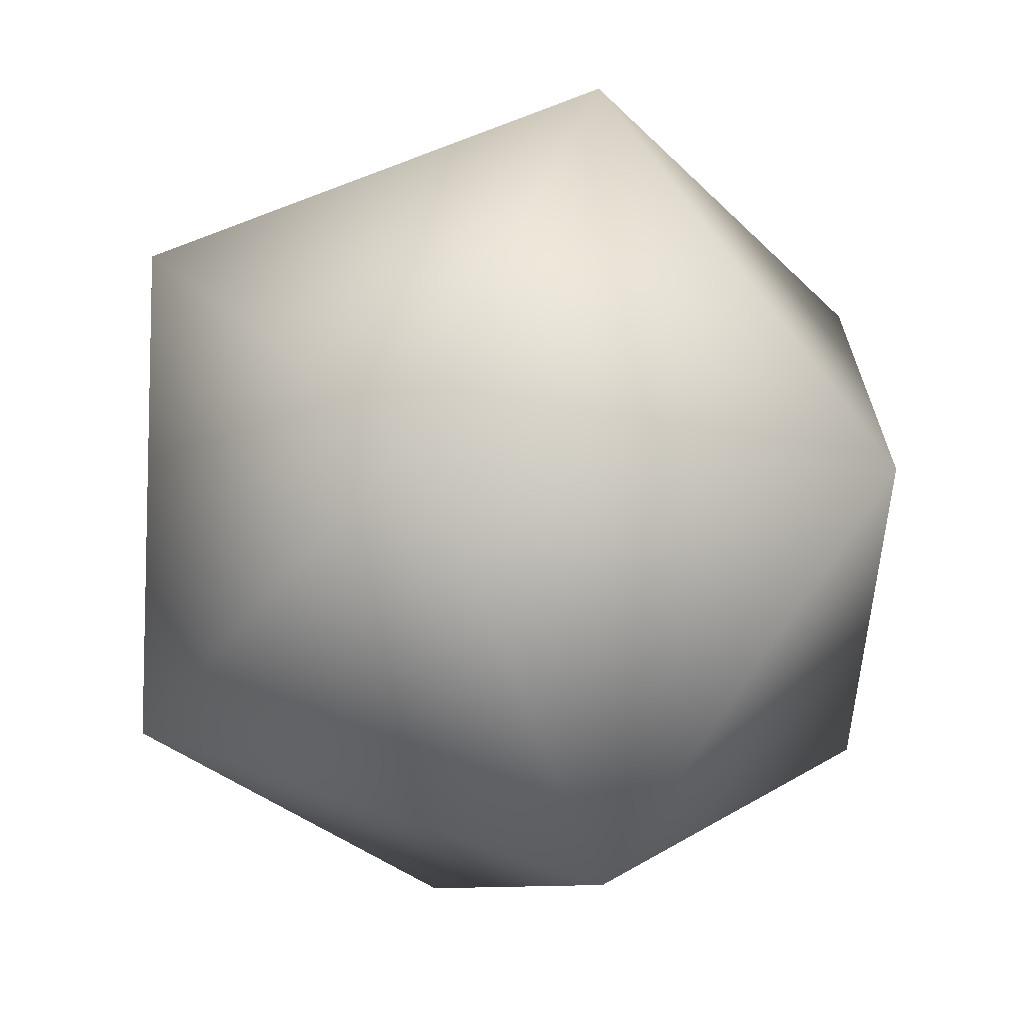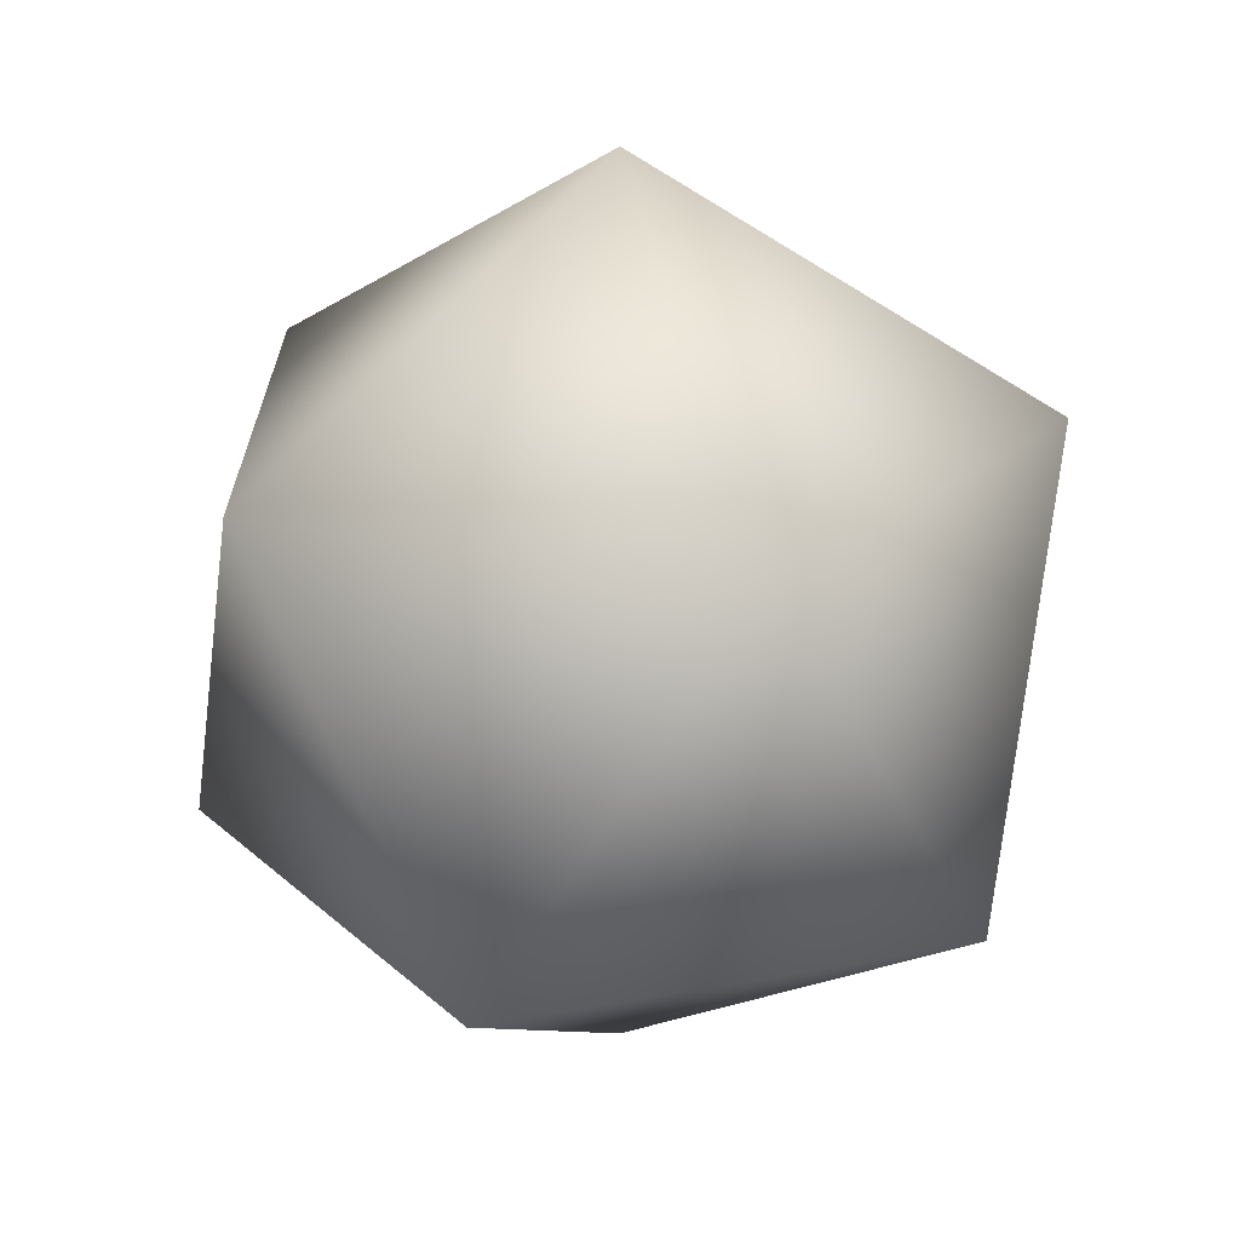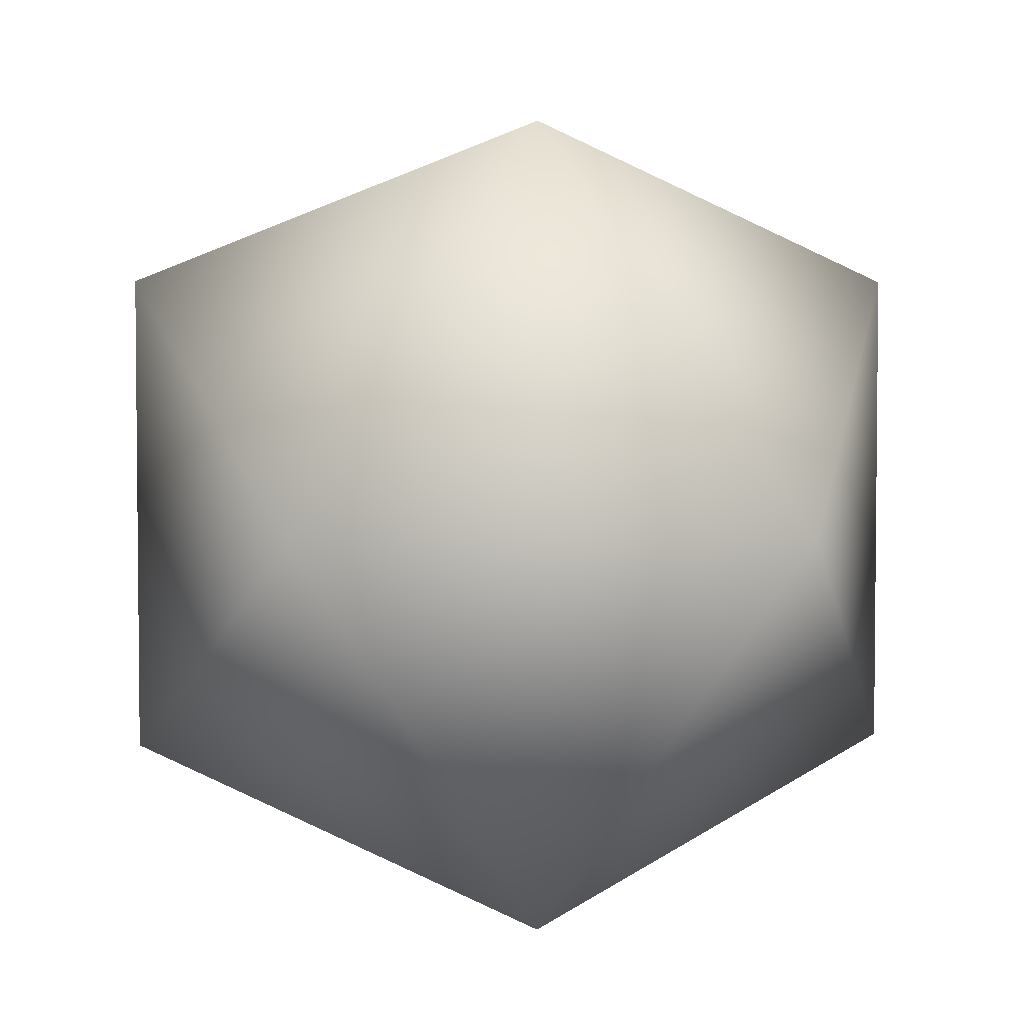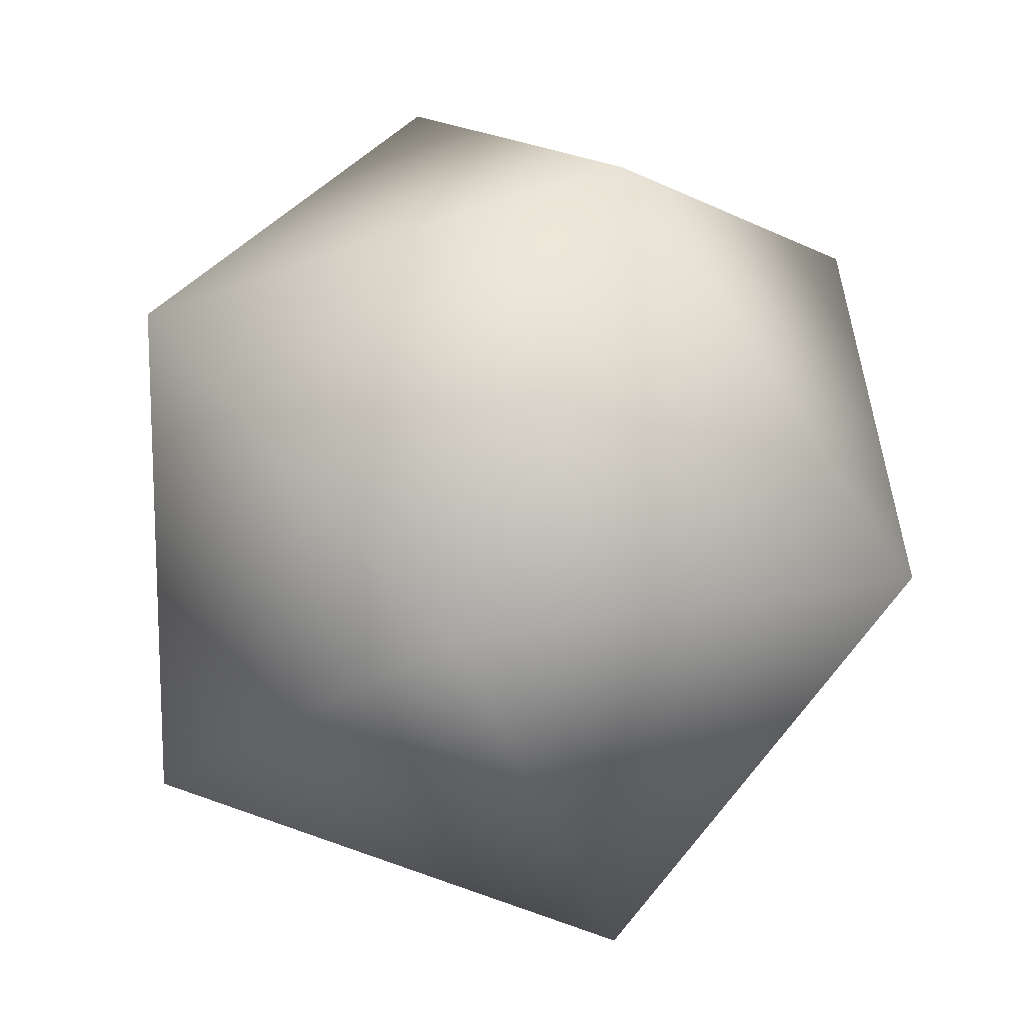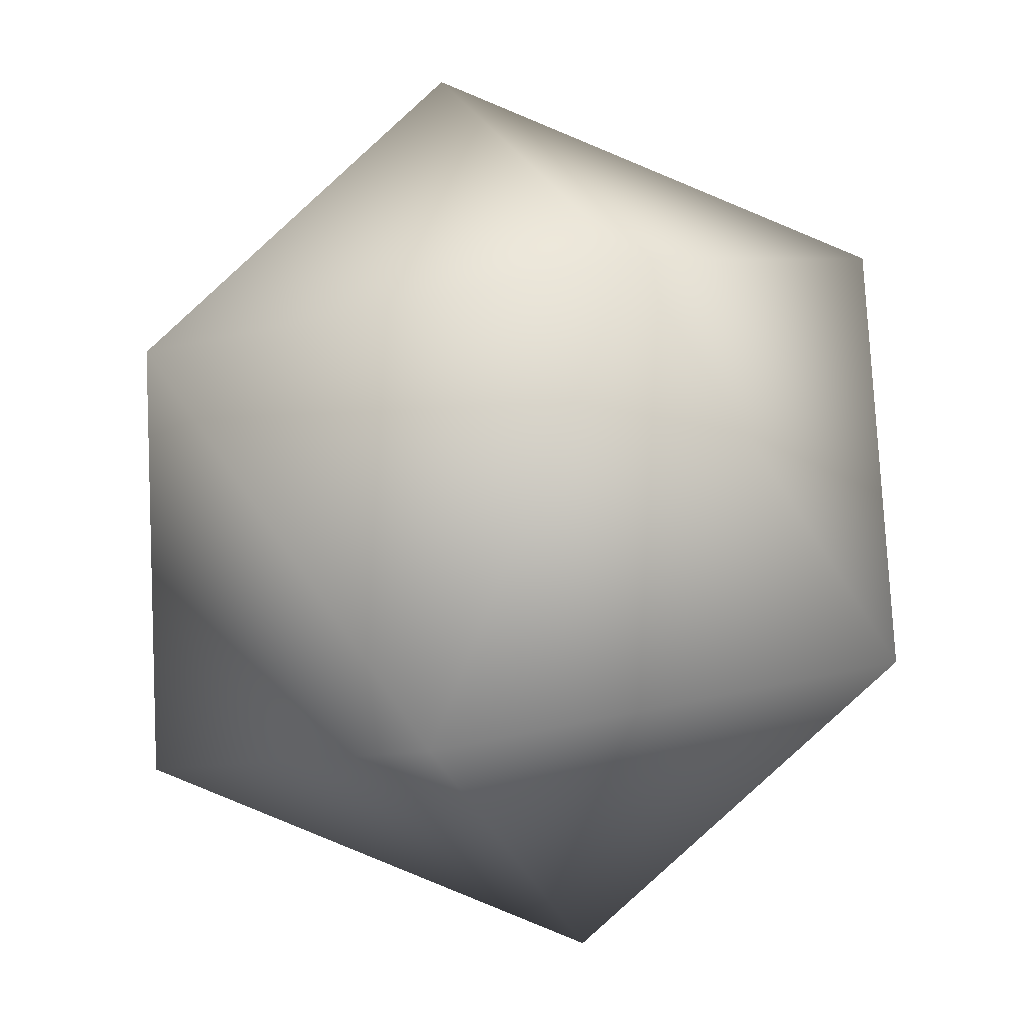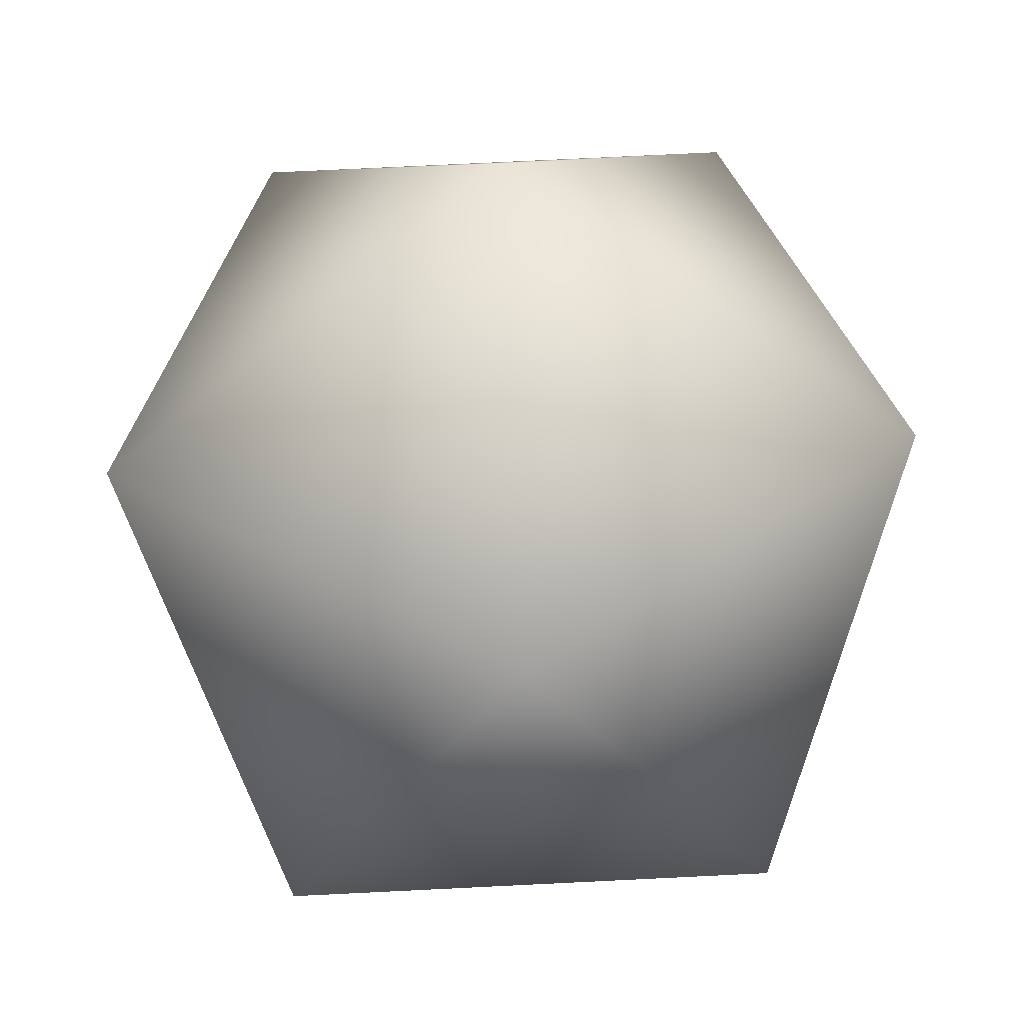
<metadata>
{"format":"obj","ext":"obj","renderer":"f3d","projection":"perspective","resolution":1024,"background":"white","views":[{"elev":-8.4,"azim":-52.6,"up":"+Z"},{"elev":24.6,"azim":-71.4,"up":"+Y"},{"elev":4.0,"azim":142.5,"up":"+Z"},{"elev":14.6,"azim":123.0,"up":"+Z"},{"elev":-31.0,"azim":166.2,"up":"+Z"},{"elev":76.7,"azim":145.5,"up":"+Z"}]}
</metadata>
<code>
o Icosphere
v 0 -0.2 -0
v 0.1447 -0.08944 0.1051
v -0.05528 -0.08944 0.1701
v -0.1789 -0.08944 -0
v -0.05528 -0.08944 -0.1701
v 0.1447 -0.08944 -0.1051
v 0.05528 0.08944 0.1701
v -0.1447 0.08944 0.1051
v -0.1447 0.08944 -0.1051
v 0.05528 0.08944 -0.1701
v 0.1789 0.08944 -0
v 0 0.2 -0
f 1 2 3
f 2 1 6
f 1 3 4
f 1 4 5
f 1 5 6
f 2 6 11
f 3 2 7
f 4 3 8
f 5 4 9
f 6 5 10
f 2 11 7
f 3 7 8
f 4 8 9
f 5 9 10
f 6 10 11
f 7 11 12
f 8 7 12
f 9 8 12
f 10 9 12
f 11 10 12

</code>
